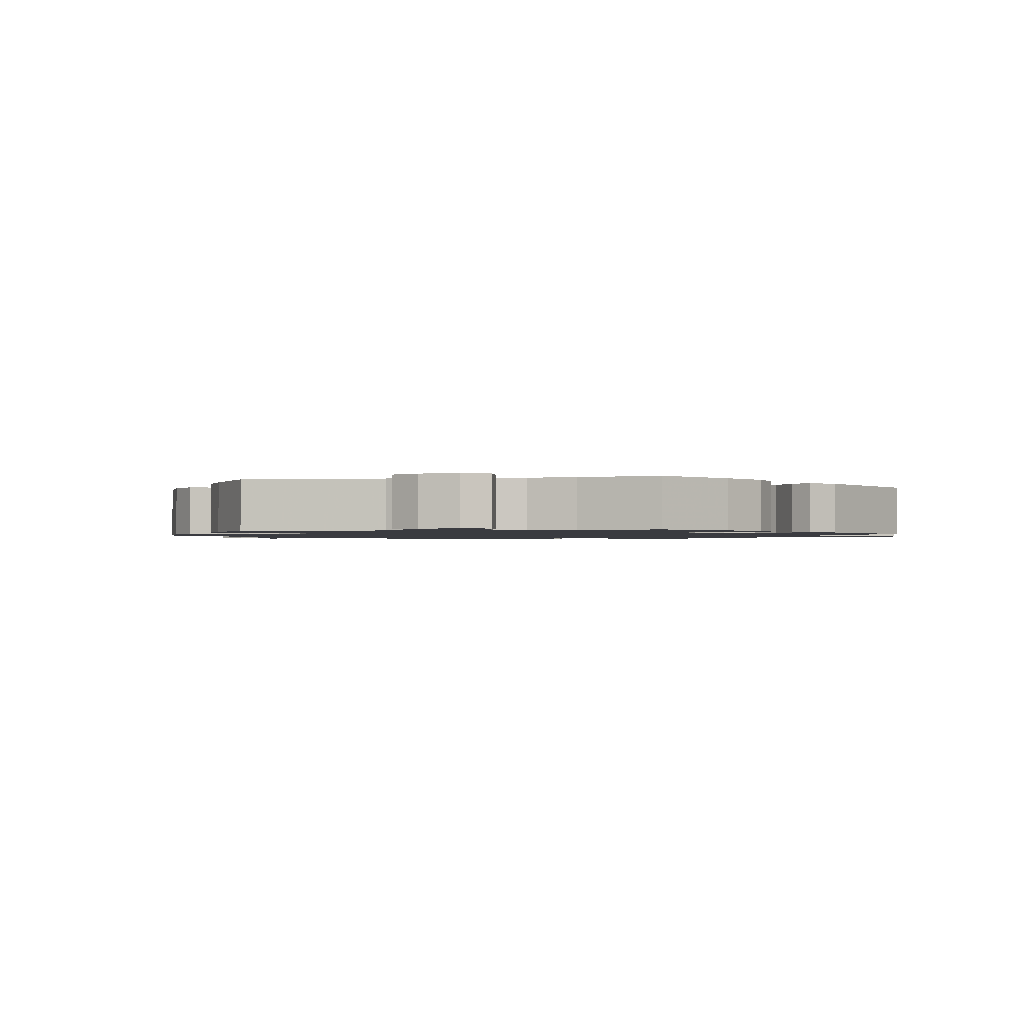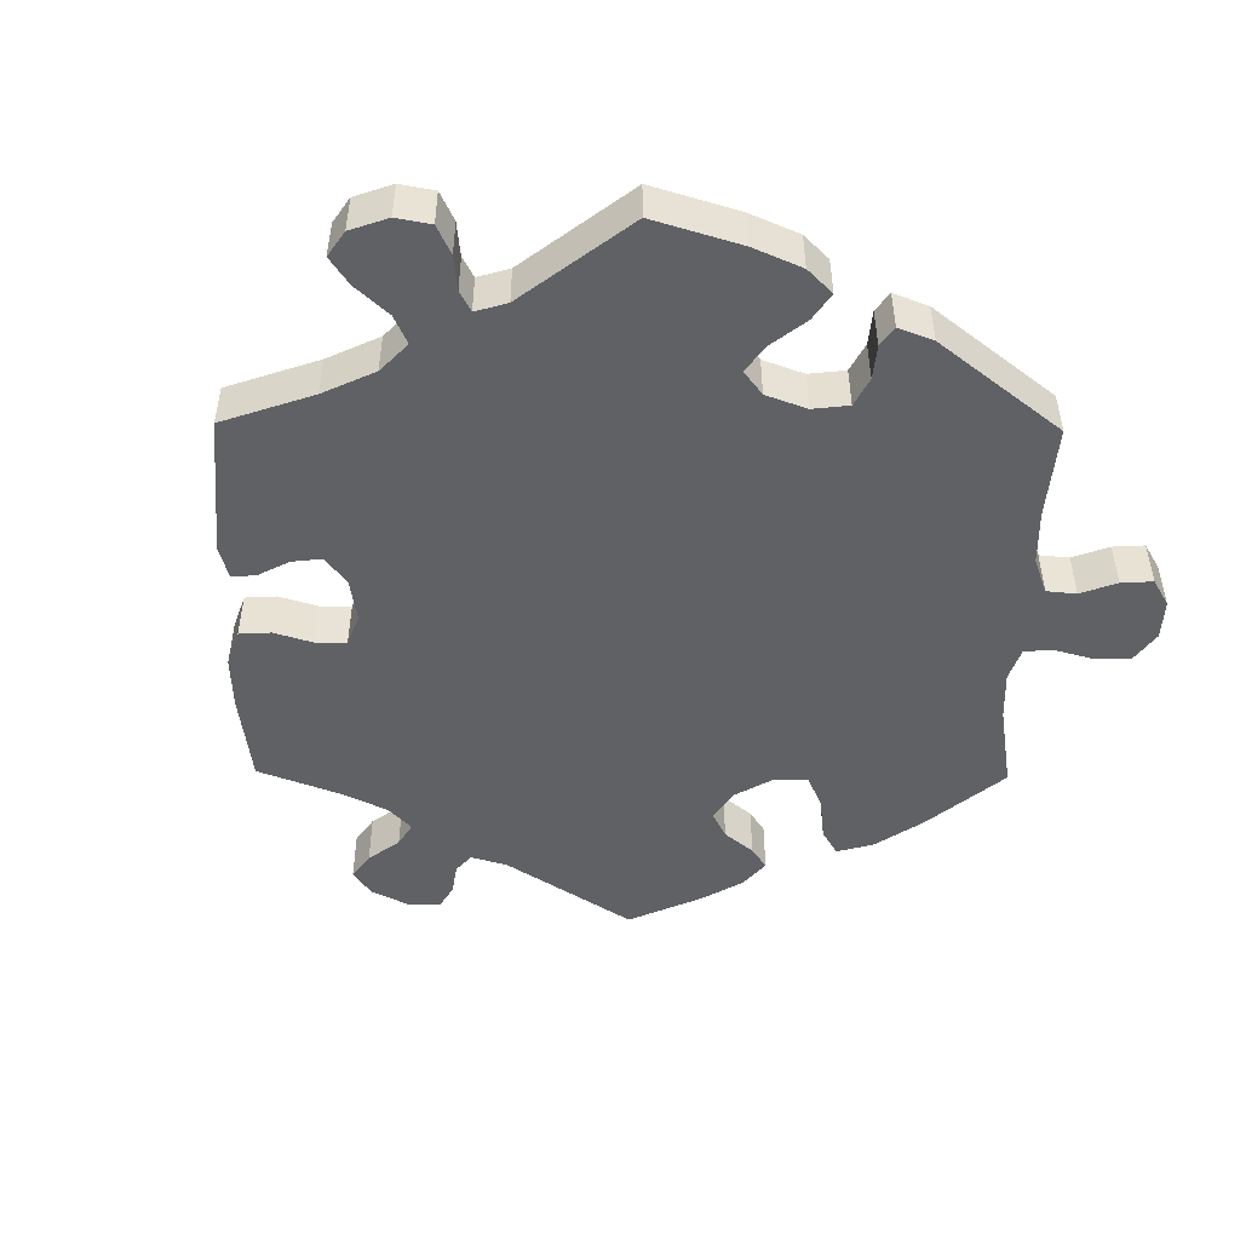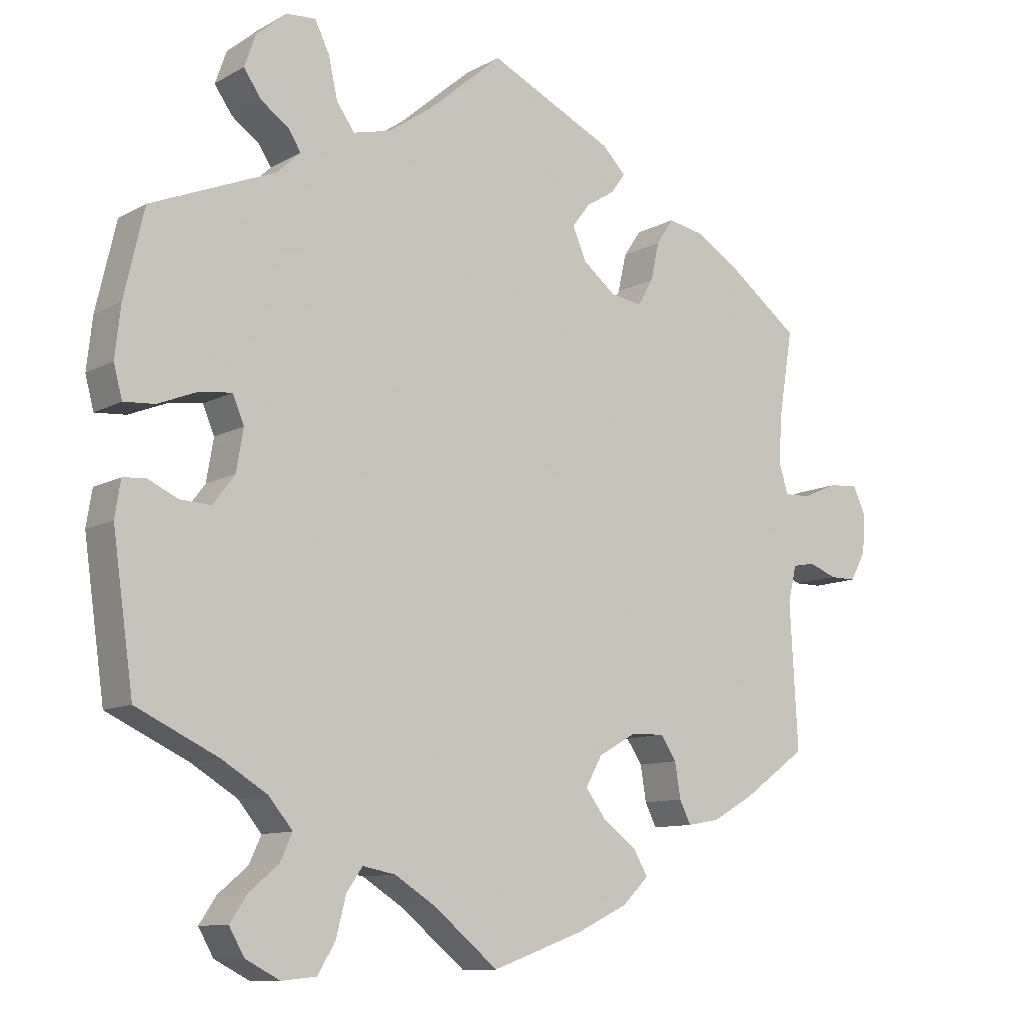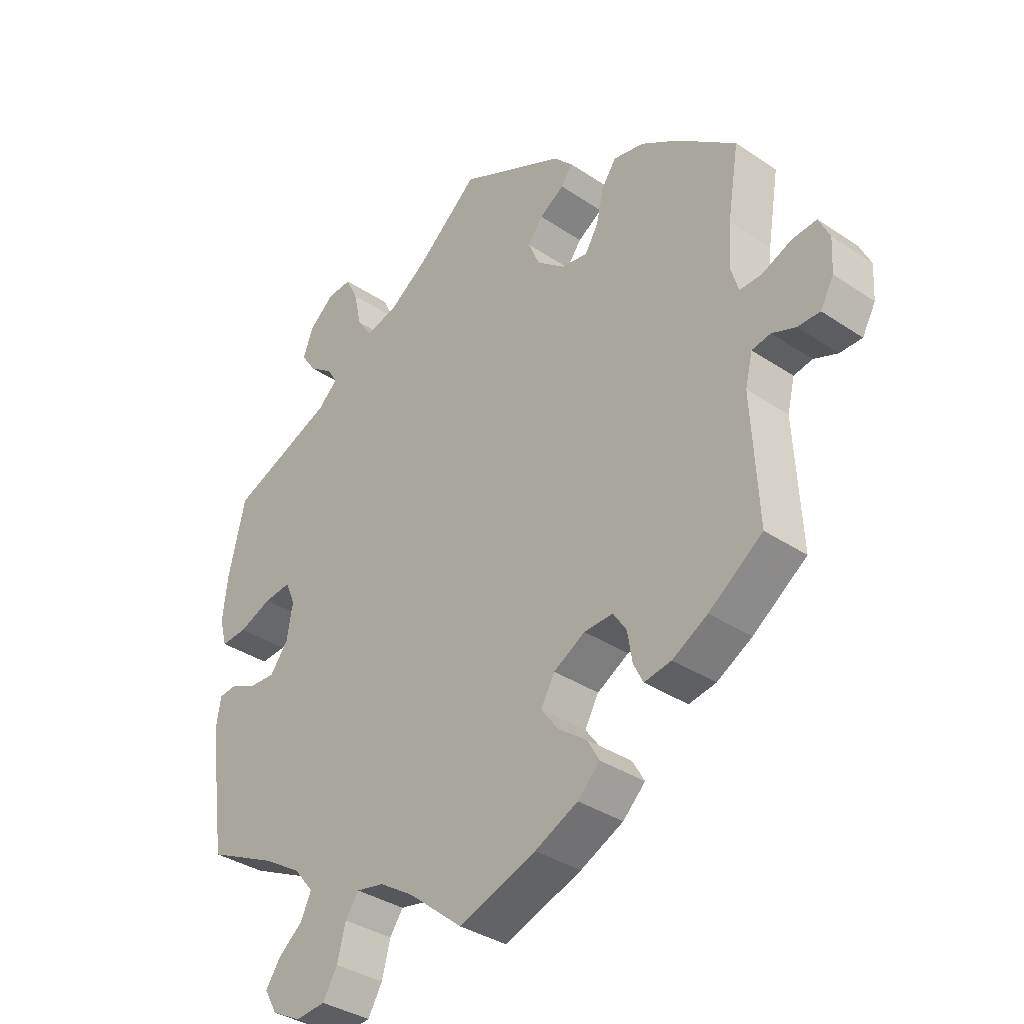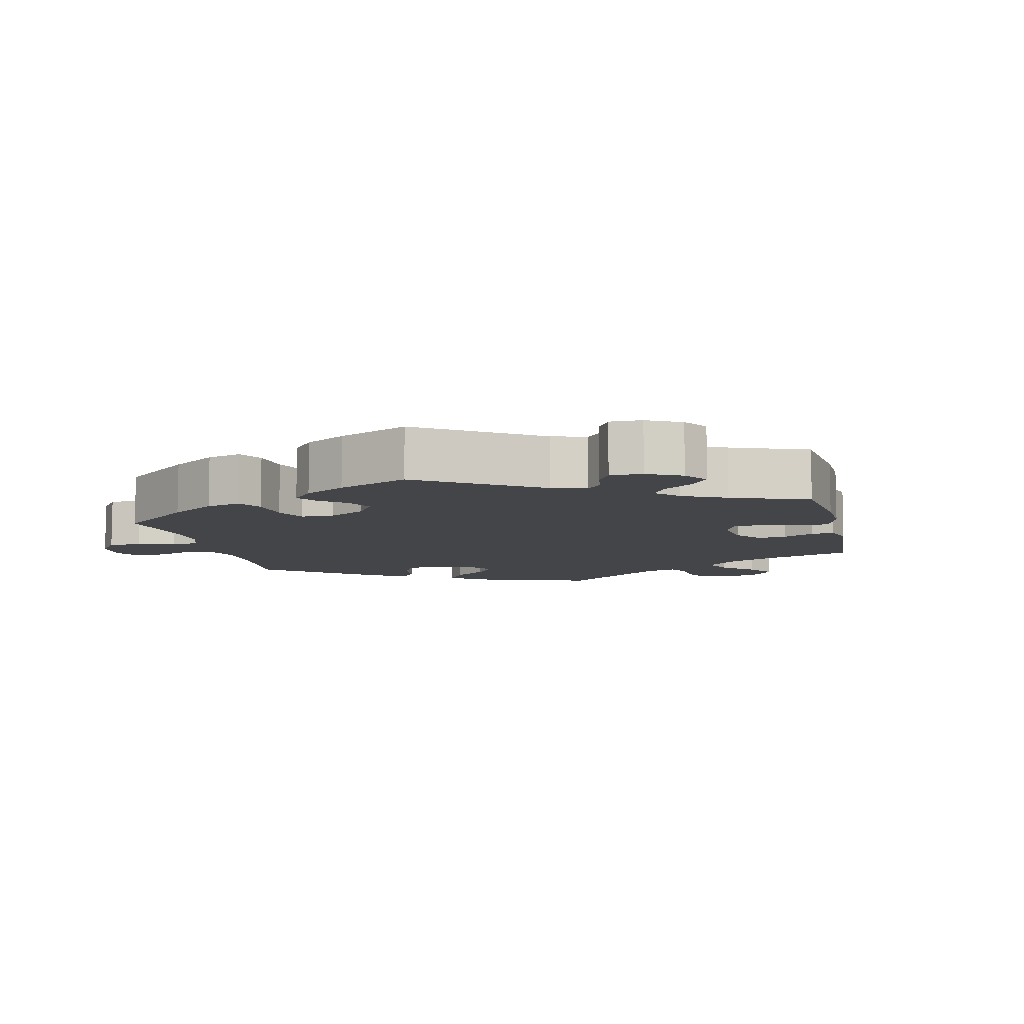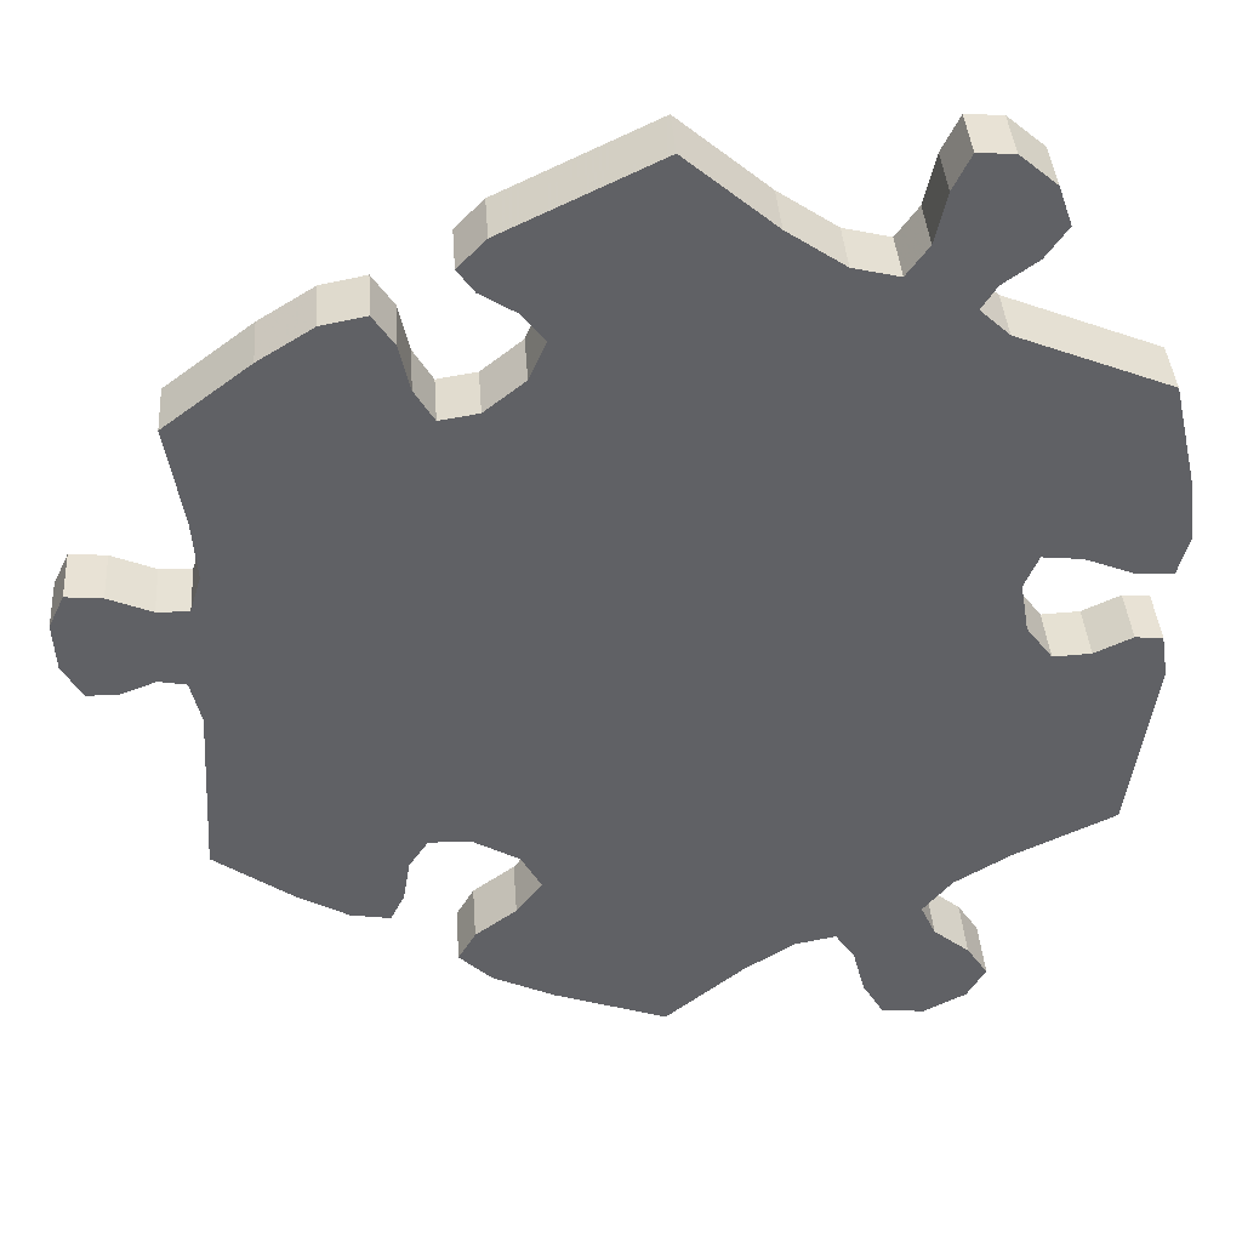
<metadata>
{"format":"obj","ext":"obj","renderer":"f3d","projection":"perspective","resolution":1024,"background":"white","views":[{"elev":-1.4,"azim":-78.1,"up":"+Y"},{"elev":-48.5,"azim":59.3,"up":"+Y"},{"elev":-10.4,"azim":143.7,"up":"+Z"},{"elev":-35.5,"azim":-131.6,"up":"+Z"},{"elev":-8.6,"azim":-106.8,"up":"+Y"},{"elev":39.9,"azim":-4.0,"up":"+Z"}]}
</metadata>
<code>
v -0.402 0.07 0.364
v -0.34 0.07 0.403
v -0.289 0.07 0.413
v -0.265 0.07 0.377
v -0.253 0.07 0.324
v -0.231 0.07 0.287
v -0.187 0.07 0.294
v -0.141 0.07 0.331
v -0.122 0.07 0.375
v -0.147 0.07 0.408
v -0.188 0.07 0.434
v -0.207 0.07 0.461
v -0.175 0.07 0.494
v 0 0.07 0.578
v 0.101 0.07 0.491
v 0.166 0.07 0.446
v 0.218 0.07 0.433
v 0.243 0.07 0.468
v 0.256 0.07 0.526
v 0.276 0.07 0.567
v 0.317 0.07 0.564
v 0.359 0.07 0.528
v 0.375 0.07 0.483
v 0.35 0.07 0.447
v 0.311 0.07 0.419
v 0.294 0.07 0.392
v 0.327 0.07 0.361
v 0.5 0.07 0.29
v 0.528 0.07 0.169
v 0.536 0.07 0.098
v 0.524 0.07 0.053
v 0.481 0.07 0.056
v 0.426 0.07 0.078
v 0.381 0.07 0.083
v 0.365 0.07 0.045
v 0.375 0.07 -0.013
v 0.405 0.07 -0.053
v 0.448 0.07 -0.051
v 0.491 0.07 -0.031
v 0.522 0.07 -0.034
v 0.53 0.07 -0.084
v 0.501 0.07 -0.289
v 0.387 0.07 -0.343
v 0.323 0.07 -0.382
v 0.29 0.07 -0.422
v 0.307 0.07 -0.459
v 0.348 0.07 -0.493
v 0.372 0.07 -0.529
v 0.351 0.07 -0.566
v 0.303 0.07 -0.591
v 0.254 0.07 -0.586
v 0.23 0.07 -0.545
v 0.216 0.07 -0.491
v 0.194 0.07 -0.459
v 0.148 0.07 -0.468
v 0.091 0.07 -0.504
v 0.001 0.07 -0.578
v -0.127 0.07 -0.532
v -0.198 0.07 -0.498
v -0.235 0.07 -0.462
v -0.215 0.07 -0.427
v -0.168 0.07 -0.392
v -0.139 0.07 -0.353
v -0.162 0.07 -0.312
v -0.214 0.07 -0.282
v -0.262 0.07 -0.28
v -0.284 0.07 -0.313
v -0.292 0.07 -0.362
v -0.308 0.07 -0.394
v -0.353 0.07 -0.386
v -0.411 0.07 -0.353
v -0.5 0.07 -0.289
v -0.489 0.07 -0.087
v -0.501 0.07 -0.037
v -0.532 0.07 -0.031
v -0.571 0.07 -0.046
v -0.608 0.07 -0.046
v -0.63 0.07 -0.006
v -0.633 0.07 0.049
v -0.615 0.07 0.087
v -0.574 0.07 0.083
v -0.525 0.07 0.062
v -0.489 0.07 0.061
v -0.476 0.07 0.104
v -0.481 0.07 0.173
v -0.5 0.07 0.289
v -0.402 0 0.364
v -0.34 0 0.403
v -0.289 0 0.413
v -0.265 0 0.377
v -0.253 0 0.324
v -0.231 0 0.287
v -0.187 0 0.294
v -0.141 0 0.331
v -0.122 0 0.375
v -0.147 0 0.408
v -0.188 0 0.434
v -0.207 0 0.461
v -0.175 0 0.494
v 0 0 0.578
v 0.101 0 0.491
v 0.166 0 0.446
v 0.218 0 0.433
v 0.243 0 0.468
v 0.256 0 0.526
v 0.276 0 0.567
v 0.317 0 0.564
v 0.359 0 0.528
v 0.375 0 0.483
v 0.35 0 0.447
v 0.311 0 0.419
v 0.294 0 0.392
v 0.327 0 0.361
v 0.5 0 0.29
v 0.528 0 0.169
v 0.536 0 0.098
v 0.524 0 0.053
v 0.481 0 0.056
v 0.426 0 0.078
v 0.381 0 0.083
v 0.365 0 0.045
v 0.375 0 -0.013
v 0.405 0 -0.053
v 0.448 0 -0.051
v 0.491 0 -0.031
v 0.522 0 -0.034
v 0.53 0 -0.084
v 0.501 0 -0.289
v 0.387 0 -0.343
v 0.323 0 -0.382
v 0.29 0 -0.422
v 0.307 0 -0.459
v 0.348 0 -0.493
v 0.372 0 -0.529
v 0.351 0 -0.566
v 0.303 0 -0.591
v 0.254 0 -0.586
v 0.23 0 -0.545
v 0.216 0 -0.491
v 0.194 0 -0.459
v 0.148 0 -0.468
v 0.091 0 -0.504
v 0.001 0 -0.578
v -0.127 0 -0.532
v -0.198 0 -0.498
v -0.235 0 -0.462
v -0.215 0 -0.427
v -0.168 0 -0.392
v -0.139 0 -0.353
v -0.162 0 -0.312
v -0.214 0 -0.282
v -0.262 0 -0.28
v -0.284 0 -0.313
v -0.292 0 -0.362
v -0.308 0 -0.394
v -0.353 0 -0.386
v -0.411 0 -0.353
v -0.5 0 -0.289
v -0.489 0 -0.087
v -0.501 0 -0.037
v -0.532 0 -0.031
v -0.571 0 -0.046
v -0.608 0 -0.046
v -0.63 0 -0.006
v -0.633 0 0.049
v -0.615 0 0.087
v -0.574 0 0.083
v -0.525 0 0.062
v -0.489 0 0.061
v -0.476 0 0.104
v -0.481 0 0.173
v -0.5 0 0.289
f 85 86 1 2
f 84 85 2 3
f 83 84 3 4
f 79 80 81 82
f 79 82 83
f 78 79 83
f 75 76 77 78
f 74 75 78 83
f 73 74 83 4
f 67 68 69 70
f 66 67 70 71
f 59 60 61 62
f 59 62 63
f 56 57 58 59
f 55 56 59 63
f 54 55 63 64
f 50 51 52 53
f 50 53 54
f 49 50 54
f 46 47 48 49
f 45 46 49 54
f 44 45 54 64
f 40 41 42 43
f 38 39 40 43
f 37 38 43 44
f 36 37 44 64
f 30 31 32 33
f 30 33 34
f 27 28 29 30
f 26 27 30 34
f 22 23 24 25
f 22 25 26
f 21 22 26
f 18 19 20 21
f 17 18 21 26
f 16 17 26 34
f 12 13 14 15
f 10 11 12 15
f 9 10 15 16
f 8 9 16 34
f 72 73 4 5
f 66 71 72 5
f 65 66 5 6
f 35 36 64 65
f 35 65 6 7
f 7 8 34 35
f 88 87 172 171
f 89 88 171 170
f 90 89 170 169
f 168 167 166 165
f 169 168 165
f 169 165 164
f 164 163 162 161
f 169 164 161 160
f 90 169 160 159
f 156 155 154 153
f 157 156 153 152
f 148 147 146 145
f 149 148 145
f 145 144 143 142
f 149 145 142 141
f 150 149 141 140
f 139 138 137 136
f 140 139 136
f 140 136 135
f 135 134 133 132
f 140 135 132 131
f 150 140 131 130
f 129 128 127 126
f 129 126 125 124
f 130 129 124 123
f 150 130 123 122
f 119 118 117 116
f 120 119 116
f 116 115 114 113
f 120 116 113 112
f 111 110 109 108
f 112 111 108
f 112 108 107
f 107 106 105 104
f 112 107 104 103
f 120 112 103 102
f 101 100 99 98
f 101 98 97 96
f 102 101 96 95
f 120 102 95 94
f 91 90 159 158
f 91 158 157 152
f 92 91 152 151
f 151 150 122 121
f 93 92 151 121
f 121 120 94 93
f 1 87 88 2
f 2 88 89 3
f 3 89 90 4
f 4 90 91 5
f 5 91 92 6
f 6 92 93 7
f 7 93 94 8
f 8 94 95 9
f 9 95 96 10
f 10 96 97 11
f 11 97 98 12
f 12 98 99 13
f 13 99 100 14
f 14 100 101 15
f 15 101 102 16
f 16 102 103 17
f 17 103 104 18
f 18 104 105 19
f 19 105 106 20
f 20 106 107 21
f 21 107 108 22
f 22 108 109 23
f 23 109 110 24
f 24 110 111 25
f 25 111 112 26
f 26 112 113 27
f 27 113 114 28
f 28 114 115 29
f 29 115 116 30
f 30 116 117 31
f 31 117 118 32
f 32 118 119 33
f 33 119 120 34
f 34 120 121 35
f 35 121 122 36
f 36 122 123 37
f 37 123 124 38
f 38 124 125 39
f 39 125 126 40
f 40 126 127 41
f 41 127 128 42
f 42 128 129 43
f 43 129 130 44
f 44 130 131 45
f 45 131 132 46
f 46 132 133 47
f 47 133 134 48
f 48 134 135 49
f 49 135 136 50
f 50 136 137 51
f 51 137 138 52
f 52 138 139 53
f 53 139 140 54
f 54 140 141 55
f 55 141 142 56
f 56 142 143 57
f 57 143 144 58
f 58 144 145 59
f 59 145 146 60
f 60 146 147 61
f 61 147 148 62
f 62 148 149 63
f 63 149 150 64
f 64 150 151 65
f 65 151 152 66
f 66 152 153 67
f 67 153 154 68
f 68 154 155 69
f 69 155 156 70
f 70 156 157 71
f 71 157 158 72
f 72 158 159 73
f 73 159 160 74
f 74 160 161 75
f 75 161 162 76
f 76 162 163 77
f 77 163 164 78
f 78 164 165 79
f 79 165 166 80
f 80 166 167 81
f 81 167 168 82
f 82 168 169 83
f 83 169 170 84
f 84 170 171 85
f 85 171 172 86
f 86 172 87 1

</code>
